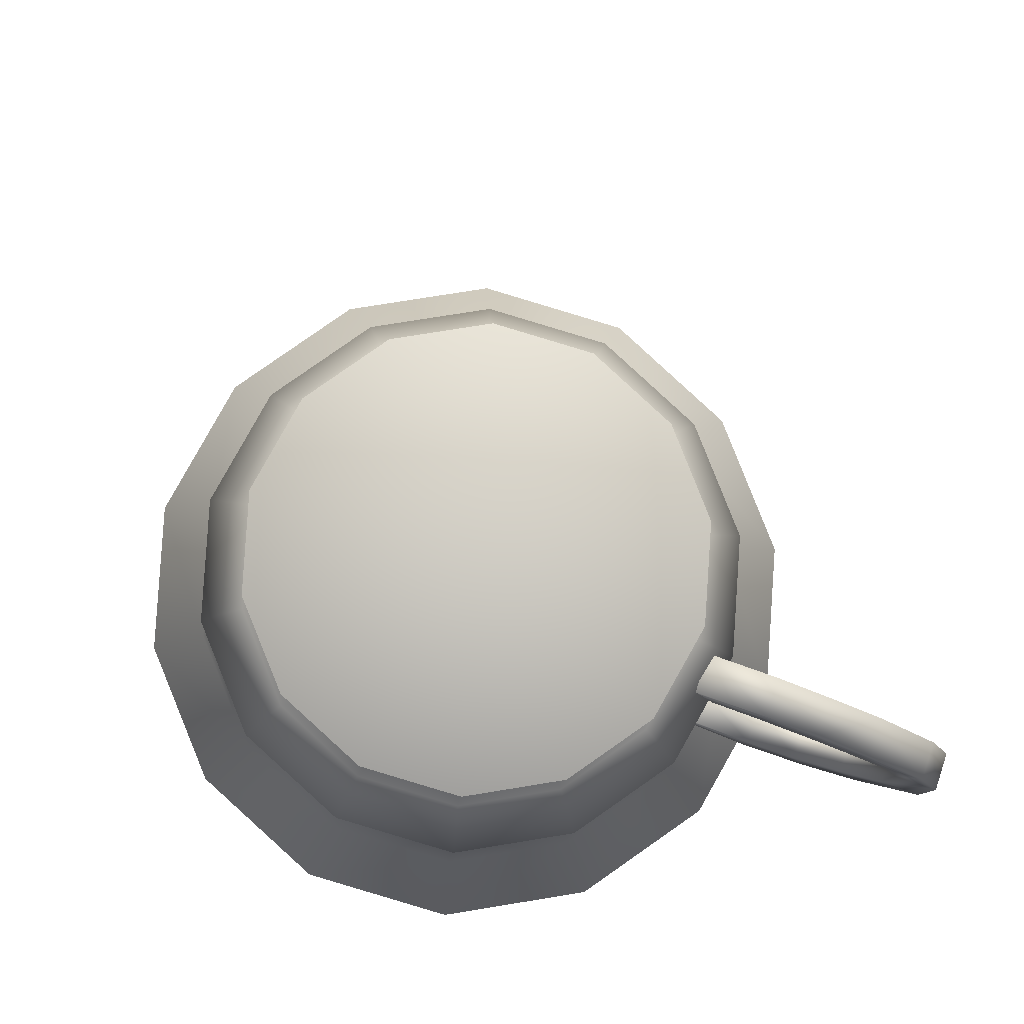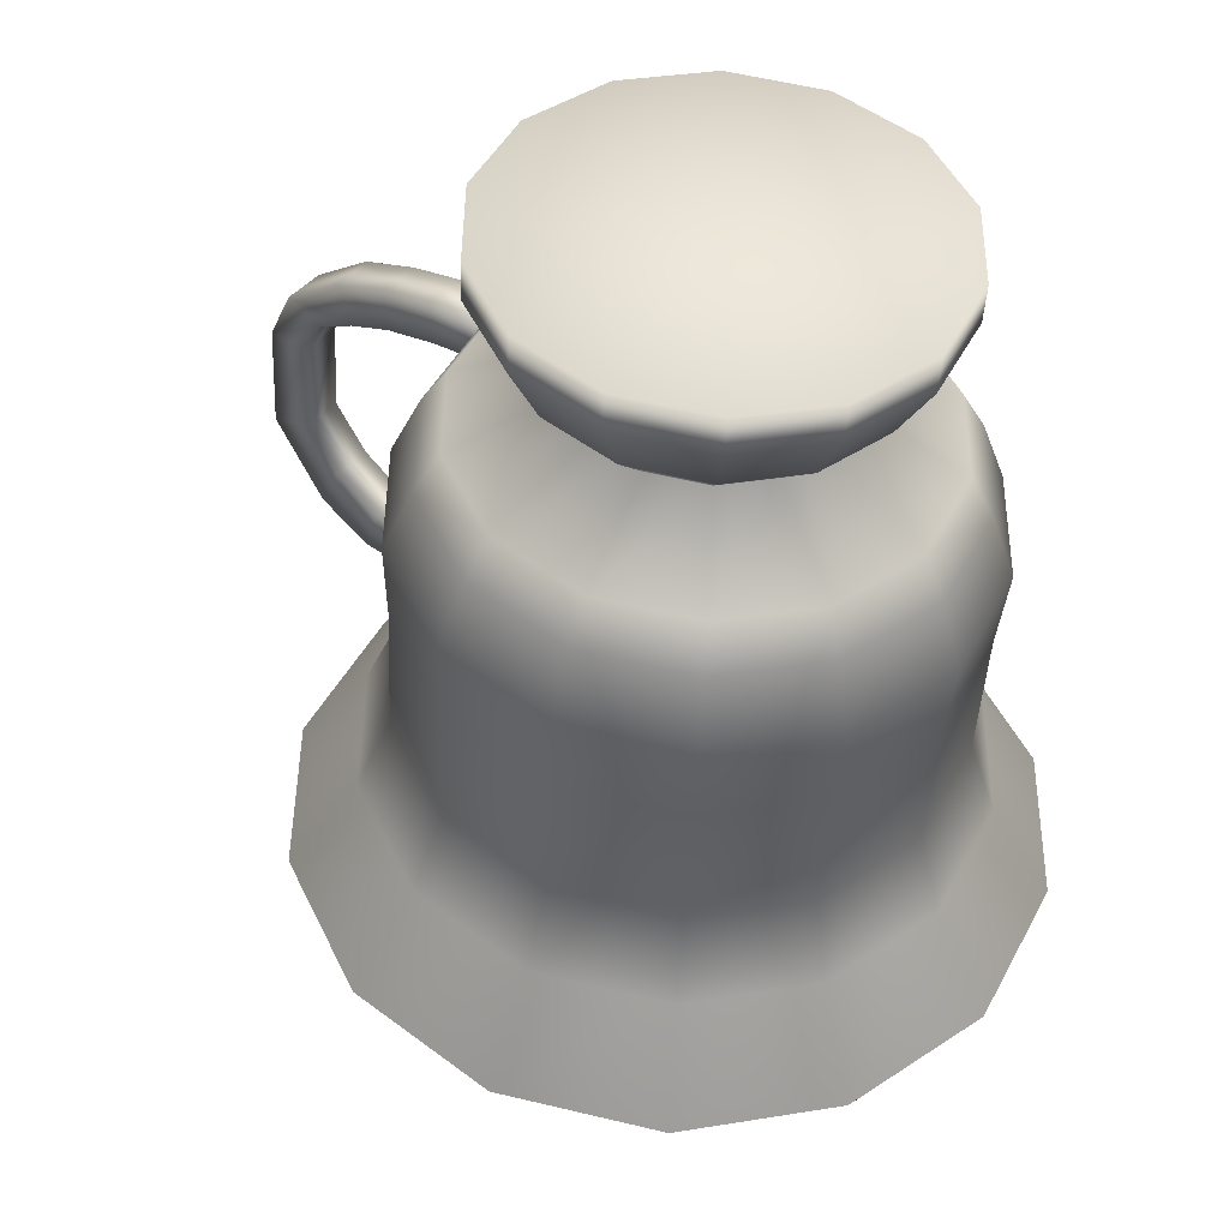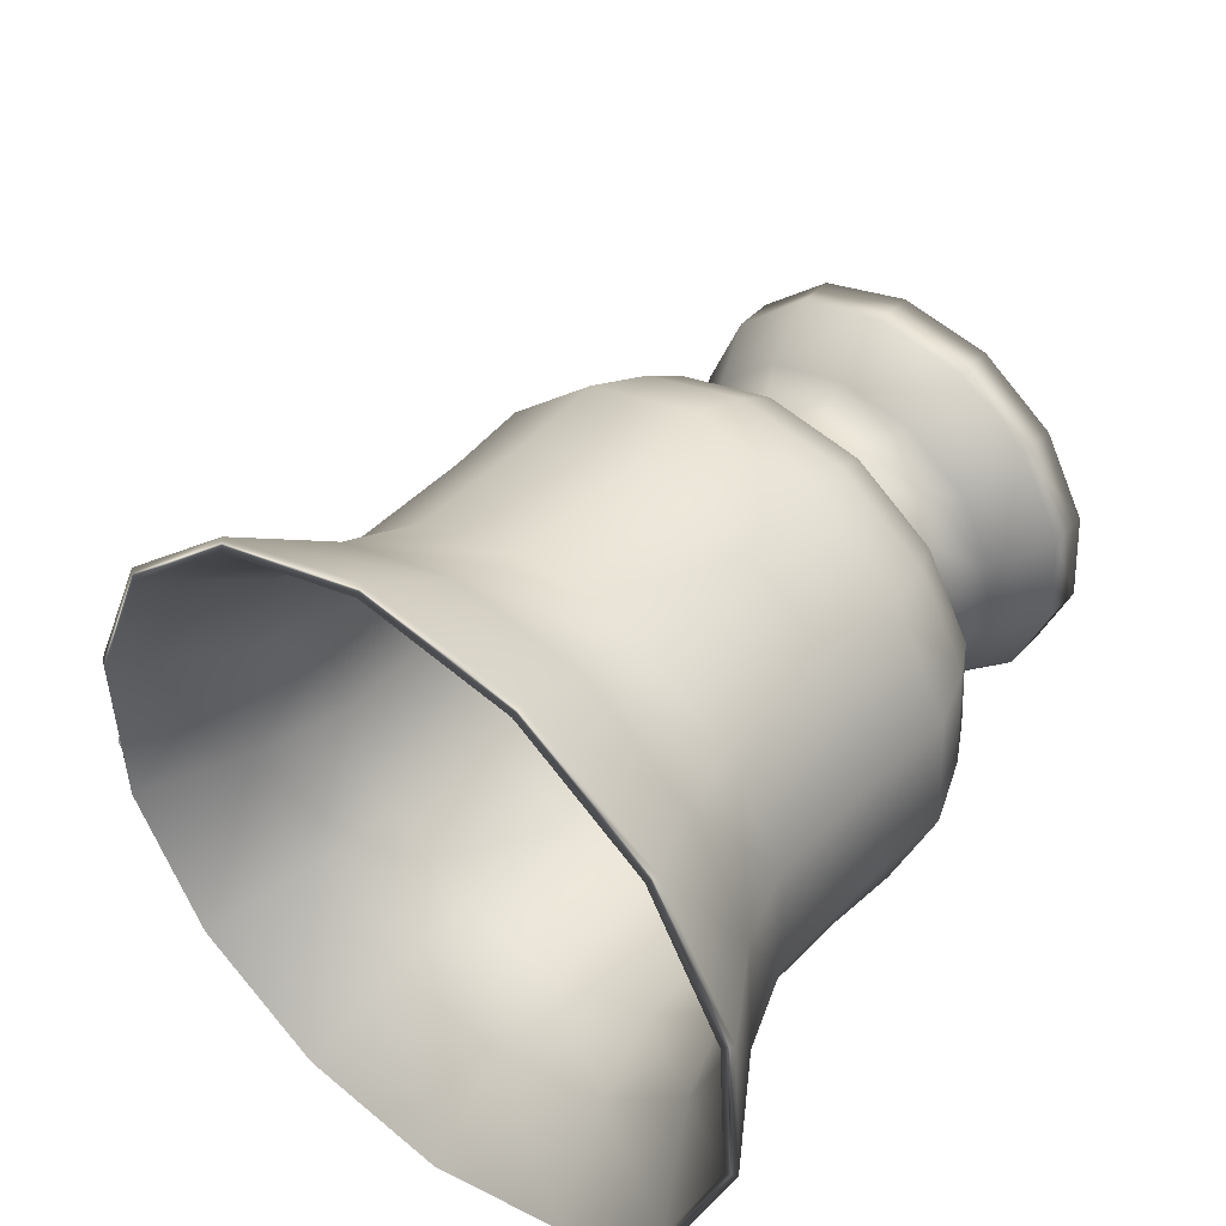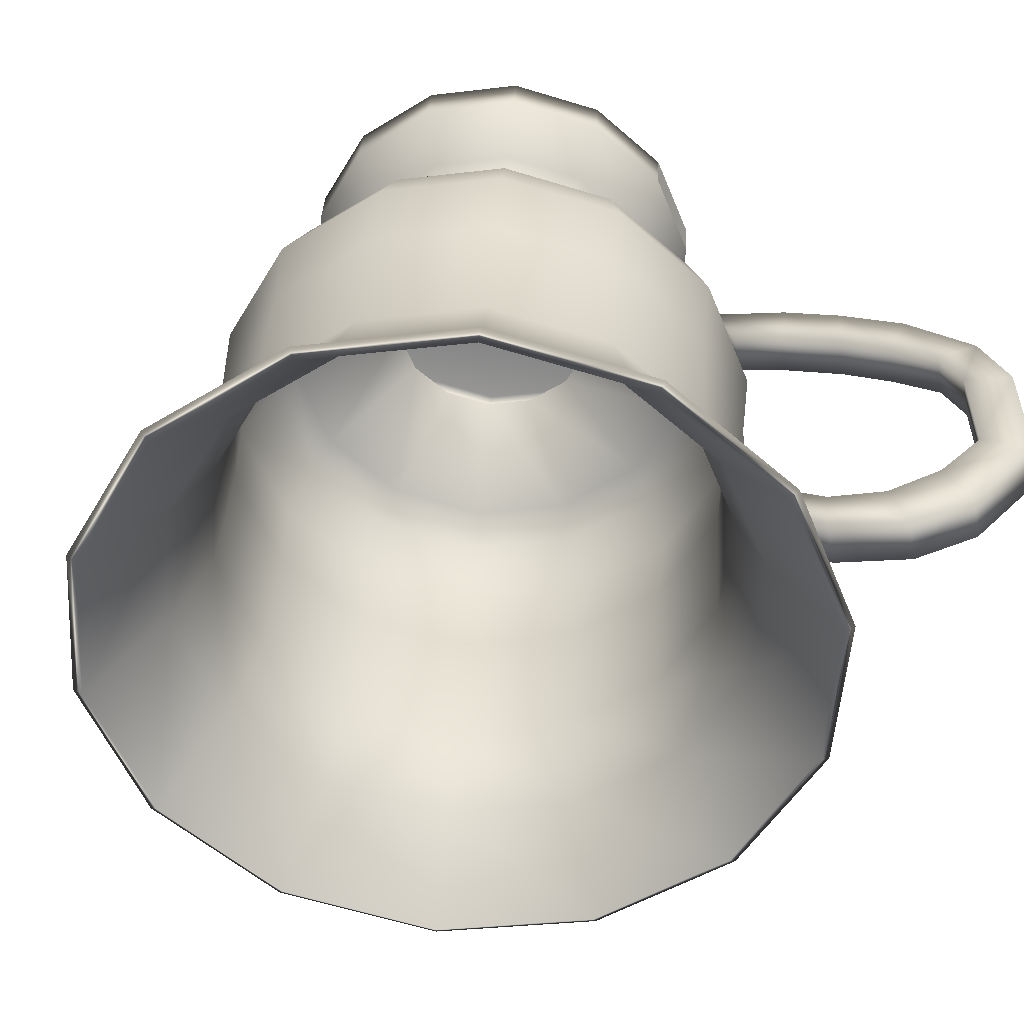
<metadata>
{"format":"obj","ext":"obj","renderer":"f3d","projection":"perspective","resolution":1024,"background":"white","views":[{"elev":73.9,"azim":-9.3,"up":"+Z"},{"elev":58.2,"azim":-166.1,"up":"+Z"},{"elev":59.5,"azim":-139.2,"up":"+Y"},{"elev":-63.3,"azim":-17.1,"up":"+Z"}]}
</metadata>
<code>
g default
v 12 1.188 1.552
v 11.52 0.5952 1.432
v 11.52 0.6594 1.115
v 12 1.252 1.235
v 10.82 0.2661 1.365
v 10.82 0.3303 1.048
v 10.05 0.2661 1.365
v 10.05 0.3303 1.048
v 9.349 0.5952 1.432
v 9.349 0.6594 1.115
v 8.866 1.188 1.552
v 8.866 1.252 1.235
v 8.694 1.928 1.701
v 8.694 1.992 1.384
v 8.866 2.667 1.851
v 8.866 2.732 1.534
v 9.349 3.26 1.971
v 9.349 3.325 1.654
v 10.05 3.59 2.038
v 10.05 3.654 1.721
v 10.82 3.59 2.038
v 10.82 3.654 1.721
v 11.52 3.26 1.971
v 11.52 3.325 1.654
v 12 2.667 1.851
v 12 2.732 1.534
v 12.17 1.928 1.701
v 12.17 1.992 1.384
v 10.43 1.928 1.701
v 11.35 0.9656 0.6548
v 11.76 1.468 0.7565
v 10.76 0.687 0.5985
v 10.11 0.687 0.5985
v 9.515 0.9656 0.6548
v 9.107 1.468 0.7565
v 8.961 2.093 0.8831
v 9.107 2.719 1.01
v 9.515 3.221 1.111
v 10.11 3.5 1.168
v 10.76 3.5 1.168
v 11.35 3.221 1.111
v 11.76 2.719 1.01
v 11.9 2.093 0.8831
v 11.09 1.375 0.3003
v 11.38 1.732 0.3727
v 10.67 1.176 0.2601
v 10.2 1.176 0.2601
v 9.779 1.375 0.3003
v 9.488 1.732 0.3727
v 9.384 2.179 0.463
v 9.488 2.625 0.5533
v 9.779 2.982 0.6257
v 10.2 3.181 0.6659
v 10.67 3.181 0.6659
v 11.09 2.982 0.6257
v 11.38 2.625 0.5533
v 11.48 2.179 0.463
v 11.59 0.8406 -0.2564
v 12.11 1.475 -0.128
v 10.85 0.4886 -0.3276
v 10.02 0.4886 -0.3276
v 9.274 0.8406 -0.2564
v 8.758 1.475 -0.128
v 8.573 2.266 0.03209
v 8.758 3.057 0.1922
v 9.274 3.691 0.3206
v 10.02 4.043 0.3918
v 10.85 4.043 0.3918
v 11.59 3.691 0.3206
v 12.11 3.057 0.1922
v 12.29 2.266 0.03209
v 11.71 0.7562 -0.6048
v 12.28 1.457 -0.463
v 10.89 0.3675 -0.6835
v 9.976 0.3675 -0.6835
v 9.152 0.7562 -0.6048
v 8.583 1.457 -0.463
v 8.379 2.33 -0.2862
v 8.583 3.204 -0.1094
v 9.152 3.904 0.03237
v 9.976 4.293 0.1111
v 10.89 4.293 0.1111
v 11.71 3.904 0.03237
v 12.28 3.204 -0.1094
v 12.49 2.33 -0.2862
v 11.85 0.6961 -1.166
v 12.48 1.471 -1.009
v 10.94 0.2661 -1.253
v 9.928 0.2661 -1.253
v 9.017 0.6961 -1.166
v 8.386 1.471 -1.009
v 8.161 2.437 -0.8133
v 8.386 3.403 -0.6178
v 9.017 4.178 -0.461
v 9.928 4.608 -0.3739
v 10.94 4.608 -0.3739
v 11.85 4.178 -0.461
v 12.48 3.403 -0.6178
v 12.7 2.437 -0.8133
v 11.82 0.8677 -1.837
v 12.44 1.627 -1.683
v 10.93 0.4463 -1.922
v 9.938 0.4463 -1.922
v 9.045 0.8677 -1.837
v 8.427 1.627 -1.683
v 8.206 2.574 -1.492
v 8.427 3.521 -1.3
v 9.045 4.281 -1.146
v 9.938 4.702 -1.061
v 10.93 4.702 -1.061
v 11.82 4.281 -1.146
v 12.44 3.521 -1.3
v 12.66 2.574 -1.492
v 11.82 1.096 -2.967
v 12.44 1.856 -2.813
v 10.93 0.6749 -3.052
v 9.938 0.6749 -3.052
v 9.045 1.096 -2.967
v 8.427 1.856 -2.813
v 8.206 2.803 -2.621
v 8.427 3.75 -2.429
v 9.045 4.509 -2.276
v 9.938 4.931 -2.19
v 10.93 4.931 -2.19
v 11.82 4.509 -2.276
v 12.44 3.75 -2.429
v 12.66 2.803 -2.621
v 11.98 1.034 -3.659
v 12.67 1.88 -3.488
v 10.99 0.5648 -3.754
v 9.881 0.5648 -3.754
v 8.887 1.034 -3.659
v 8.198 1.88 -3.488
v 7.953 2.935 -3.275
v 8.198 3.99 -3.061
v 8.887 4.836 -2.89
v 9.881 5.305 -2.795
v 10.99 5.305 -2.795
v 11.98 4.836 -2.89
v 12.67 3.99 -3.061
v 12.91 2.935 -3.275
v 12.32 0.7782 -4.546
v 13.16 1.81 -4.337
v 11.11 0.2054 -4.662
v 9.76 0.2054 -4.662
v 8.546 0.7782 -4.546
v 7.706 1.81 -4.337
v 7.407 3.097 -4.077
v 7.706 4.385 -3.816
v 8.546 5.417 -3.607
v 9.76 5.99 -3.491
v 11.11 5.99 -3.491
v 12.32 5.417 -3.607
v 13.16 4.385 -3.816
v 13.46 3.097 -4.077
v 11.91 1.252 1.463
v 11.91 1.291 1.267
v 11.45 0.7333 1.154
v 11.45 0.6937 1.35
v 10.8 0.4236 1.091
v 10.8 0.3839 1.287
v 10.07 0.4236 1.091
v 10.07 0.3839 1.287
v 9.413 0.7333 1.154
v 9.413 0.6937 1.35
v 8.959 1.291 1.267
v 8.959 1.252 1.463
v 8.797 1.987 1.408
v 8.797 1.948 1.603
v 8.959 2.683 1.549
v 8.959 2.644 1.744
v 9.413 3.241 1.662
v 9.413 3.202 1.857
v 10.07 3.551 1.724
v 10.07 3.511 1.92
v 10.8 3.551 1.724
v 10.8 3.511 1.92
v 11.45 3.241 1.662
v 11.45 3.202 1.857
v 11.91 2.683 1.549
v 11.91 2.644 1.744
v 12.07 1.987 1.408
v 12.07 1.948 1.603
v 10.43 1.948 1.603
v 11.68 1.491 0.823
v 11.3 1.017 0.7271
v 10.74 0.7544 0.6739
v 10.12 0.7544 0.6739
v 9.567 1.017 0.7271
v 9.182 1.491 0.823
v 9.044 2.081 0.9425
v 9.182 2.672 1.062
v 9.567 3.146 1.158
v 10.12 3.409 1.211
v 10.74 3.409 1.211
v 11.3 3.146 1.158
v 11.68 2.672 1.062
v 11.82 2.081 0.9425
v 11.23 1.808 0.3631
v 10.98 1.507 0.3022
v 10.63 1.34 0.2684
v 10.24 1.34 0.2684
v 9.883 1.507 0.3022
v 9.638 1.808 0.3631
v 9.55 2.183 0.4391
v 9.638 2.559 0.5151
v 9.883 2.86 0.5761
v 10.24 3.027 0.6099
v 10.63 3.027 0.6099
v 10.98 2.86 0.5761
v 11.23 2.559 0.5151
v 11.32 2.183 0.4391
v 12.04 1.521 -0.1942
v 11.55 0.9124 -0.3174
v 10.83 0.5745 -0.3858
v 10.04 0.5745 -0.3858
v 9.32 0.9124 -0.3174
v 8.825 1.521 -0.1942
v 8.648 2.28 -0.04049
v 8.825 3.04 0.1132
v 9.32 3.649 0.2364
v 10.04 3.986 0.3048
v 10.83 3.986 0.3048
v 11.55 3.649 0.2364
v 12.04 3.04 0.1132
v 12.22 2.28 -0.04049
v 12.2 1.505 -0.4998
v 11.66 0.8355 -0.6353
v 10.87 0.4641 -0.7105
v 9.996 0.4641 -0.7105
v 9.21 0.8355 -0.6353
v 8.665 1.505 -0.4998
v 8.471 2.339 -0.3309
v 8.665 3.174 -0.162
v 9.21 3.843 -0.02653
v 9.996 4.214 0.04865
v 10.87 4.214 0.04865
v 11.66 3.843 -0.02653
v 12.2 3.174 -0.162
v 12.4 2.339 -0.3309
v 12.39 1.518 -1.016
v 11.78 0.7788 -1.165
v 10.92 0.3685 -1.248
v 9.951 0.3685 -1.248
v 9.081 0.7788 -1.165
v 8.48 1.518 -1.016
v 8.265 2.44 -0.829
v 8.48 3.362 -0.6423
v 9.081 4.101 -0.4927
v 9.951 4.512 -0.4096
v 10.92 4.512 -0.4096
v 11.78 4.101 -0.4927
v 12.39 3.362 -0.6423
v 12.6 2.44 -0.829
v 12.35 1.67 -1.671
v 11.76 0.9457 -1.818
v 10.91 0.5436 -1.899
v 9.96 0.5436 -1.899
v 9.109 0.9457 -1.818
v 8.519 1.67 -1.671
v 8.309 2.574 -1.488
v 8.519 3.477 -1.306
v 9.109 4.201 -1.159
v 9.96 4.603 -1.078
v 10.91 4.603 -1.078
v 11.76 4.201 -1.159
v 12.35 3.477 -1.306
v 12.56 2.574 -1.488
v 12.35 1.903 -2.822
v 11.76 1.179 -2.968
v 10.91 0.7765 -3.05
v 9.96 0.7765 -3.05
v 9.109 1.179 -2.968
v 8.519 1.903 -2.822
v 8.309 2.806 -2.639
v 8.519 3.71 -2.456
v 9.109 4.434 -2.309
v 9.96 4.836 -2.228
v 10.91 4.836 -2.228
v 11.76 4.434 -2.309
v 12.35 3.71 -2.456
v 12.56 2.806 -2.639
v 12.59 1.928 -3.527
v 11.92 1.114 -3.691
v 10.96 0.6613 -3.783
v 9.901 0.6613 -3.783
v 8.943 1.114 -3.691
v 8.28 1.928 -3.527
v 8.044 2.944 -3.321
v 8.28 3.961 -3.115
v 8.943 4.775 -2.95
v 9.901 5.228 -2.859
v 10.96 5.228 -2.859
v 11.92 4.775 -2.95
v 12.59 3.961 -3.115
v 12.82 2.944 -3.321
v 13.08 1.858 -4.385
v 12.27 0.8542 -4.588
v 11.09 0.2975 -4.701
v 9.779 0.2975 -4.701
v 8.599 0.8543 -4.588
v 7.783 1.858 -4.385
v 7.491 3.109 -4.132
v 7.783 4.36 -3.879
v 8.599 5.363 -3.676
v 9.778 5.92 -3.563
v 11.09 5.92 -3.563
v 12.27 5.363 -3.676
v 13.08 4.36 -3.879
v 13.38 3.109 -4.132
g FallenCupLowPoly:Cup2
f 1 2 3 4
f 2 5 6 3
f 5 7 8 6
f 7 9 10 8
f 9 11 12 10
f 11 13 14 12
f 13 15 16 14
f 15 17 18 16
f 17 19 20 18
f 19 21 22 20
f 21 23 24 22
f 23 25 26 24
f 25 27 28 26
f 27 1 4 28
f 2 1 29
f 5 2 29
f 7 5 29
f 9 7 29
f 11 9 29
f 13 11 29
f 15 13 29
f 17 15 29
f 19 17 29
f 21 19 29
f 23 21 29
f 25 23 29
f 27 25 29
f 1 27 29
f 4 3 30 31
f 3 6 32 30
f 6 8 33 32
f 8 10 34 33
f 10 12 35 34
f 12 14 36 35
f 14 16 37 36
f 16 18 38 37
f 18 20 39 38
f 20 22 40 39
f 22 24 41 40
f 24 26 42 41
f 26 28 43 42
f 28 4 31 43
f 31 30 44 45
f 30 32 46 44
f 32 33 47 46
f 33 34 48 47
f 34 35 49 48
f 35 36 50 49
f 36 37 51 50
f 37 38 52 51
f 38 39 53 52
f 39 40 54 53
f 40 41 55 54
f 41 42 56 55
f 42 43 57 56
f 43 31 45 57
f 45 44 58 59
f 44 46 60 58
f 46 47 61 60
f 47 48 62 61
f 48 49 63 62
f 49 50 64 63
f 50 51 65 64
f 51 52 66 65
f 52 53 67 66
f 53 54 68 67
f 54 55 69 68
f 55 56 70 69
f 56 57 71 70
f 57 45 59 71
f 59 58 72 73
f 58 60 74 72
f 60 61 75 74
f 61 62 76 75
f 62 63 77 76
f 63 64 78 77
f 64 65 79 78
f 65 66 80 79
f 66 67 81 80
f 67 68 82 81
f 68 69 83 82
f 69 70 84 83
f 70 71 85 84
f 71 59 73 85
f 73 72 86 87
f 72 74 88 86
f 74 75 89 88
f 75 76 90 89
f 76 77 91 90
f 77 78 92 91
f 78 79 93 92
f 79 80 94 93
f 80 81 95 94
f 81 82 96 95
f 82 83 97 96
f 83 84 98 97
f 84 85 99 98
f 85 73 87 99
f 87 86 100 101
f 86 88 102 100
f 88 89 103 102
f 89 90 104 103
f 90 91 105 104
f 91 92 106 105
f 92 93 107 106
f 93 94 108 107
f 94 95 109 108
f 95 96 110 109
f 96 97 111 110
f 97 98 112 111
f 98 99 113 112
f 99 87 101 113
f 101 100 114 115
f 100 102 116 114
f 102 103 117 116
f 103 104 118 117
f 104 105 119 118
f 105 106 120 119
f 106 107 121 120
f 107 108 122 121
f 108 109 123 122
f 109 110 124 123
f 110 111 125 124
f 111 112 126 125
f 112 113 127 126
f 113 101 115 127
f 115 114 128 129
f 114 116 130 128
f 116 117 131 130
f 117 118 132 131
f 118 119 133 132
f 119 120 134 133
f 120 121 135 134
f 121 122 136 135
f 122 123 137 136
f 123 124 138 137
f 124 125 139 138
f 125 126 140 139
f 126 127 141 140
f 127 115 129 141
f 129 128 142 143
f 128 130 144 142
f 130 131 145 144
f 131 132 146 145
f 132 133 147 146
f 133 134 148 147
f 134 135 149 148
f 135 136 150 149
f 136 137 151 150
f 137 138 152 151
f 138 139 153 152
f 139 140 154 153
f 140 141 155 154
f 141 129 143 155
f 156 157 158 159
f 159 158 160 161
f 161 160 162 163
f 163 162 164 165
f 165 164 166 167
f 167 166 168 169
f 169 168 170 171
f 171 170 172 173
f 173 172 174 175
f 175 174 176 177
f 177 176 178 179
f 179 178 180 181
f 181 180 182 183
f 183 182 157 156
f 159 184 156
f 161 184 159
f 163 184 161
f 165 184 163
f 167 184 165
f 169 184 167
f 171 184 169
f 173 184 171
f 175 184 173
f 177 184 175
f 179 184 177
f 181 184 179
f 183 184 181
f 156 184 183
f 157 185 186 158
f 158 186 187 160
f 160 187 188 162
f 162 188 189 164
f 164 189 190 166
f 166 190 191 168
f 168 191 192 170
f 170 192 193 172
f 172 193 194 174
f 174 194 195 176
f 176 195 196 178
f 178 196 197 180
f 180 197 198 182
f 182 198 185 157
f 185 199 200 186
f 186 200 201 187
f 187 201 202 188
f 188 202 203 189
f 189 203 204 190
f 190 204 205 191
f 191 205 206 192
f 192 206 207 193
f 193 207 208 194
f 194 208 209 195
f 195 209 210 196
f 196 210 211 197
f 197 211 212 198
f 198 212 199 185
f 199 213 214 200
f 200 214 215 201
f 201 215 216 202
f 202 216 217 203
f 203 217 218 204
f 204 218 219 205
f 205 219 220 206
f 206 220 221 207
f 207 221 222 208
f 208 222 223 209
f 209 223 224 210
f 210 224 225 211
f 211 225 226 212
f 212 226 213 199
f 213 227 228 214
f 214 228 229 215
f 215 229 230 216
f 216 230 231 217
f 217 231 232 218
f 218 232 233 219
f 219 233 234 220
f 220 234 235 221
f 221 235 236 222
f 222 236 237 223
f 223 237 238 224
f 224 238 239 225
f 225 239 240 226
f 226 240 227 213
f 227 241 242 228
f 228 242 243 229
f 229 243 244 230
f 230 244 245 231
f 231 245 246 232
f 232 246 247 233
f 233 247 248 234
f 234 248 249 235
f 235 249 250 236
f 236 250 251 237
f 237 251 252 238
f 238 252 253 239
f 239 253 254 240
f 240 254 241 227
f 241 255 256 242
f 242 256 257 243
f 243 257 258 244
f 244 258 259 245
f 245 259 260 246
f 246 260 261 247
f 247 261 262 248
f 248 262 263 249
f 249 263 264 250
f 250 264 265 251
f 251 265 266 252
f 252 266 267 253
f 253 267 268 254
f 254 268 255 241
f 255 269 270 256
f 256 270 271 257
f 257 271 272 258
f 258 272 273 259
f 259 273 274 260
f 260 274 275 261
f 261 275 276 262
f 262 276 277 263
f 263 277 278 264
f 264 278 279 265
f 265 279 280 266
f 266 280 281 267
f 267 281 282 268
f 268 282 269 255
f 269 283 284 270
f 270 284 285 271
f 271 285 286 272
f 272 286 287 273
f 273 287 288 274
f 274 288 289 275
f 275 289 290 276
f 276 290 291 277
f 277 291 292 278
f 278 292 293 279
f 279 293 294 280
f 280 294 295 281
f 281 295 296 282
f 282 296 283 269
f 283 297 298 284
f 284 298 299 285
f 285 299 300 286
f 286 300 301 287
f 287 301 302 288
f 288 302 303 289
f 289 303 304 290
f 290 304 305 291
f 291 305 306 292
f 292 306 307 293
f 293 307 308 294
f 294 308 309 295
f 295 309 310 296
f 296 310 297 283
f 298 297 143 142
f 299 298 142 144
f 300 299 144 145
f 301 300 145 146
f 302 301 146 147
f 303 302 147 148
f 304 303 148 149
f 305 304 149 150
f 306 305 150 151
f 307 306 151 152
f 308 307 152 153
f 309 308 153 154
f 310 309 154 155
f 297 310 155 143
g default
v 13.01 0.761 -1.351
v 13.04 0.6882 -0.9631
v 13.16 1.056 -1.313
v 13.19 0.9828 -0.9247
v 13.51 0.9059 -1.559
v 13.64 0.7895 -1.225
v 13.36 0.6113 -1.598
v 13.49 0.4949 -1.263
v 13.84 0.776 -1.845
v 14.13 0.6137 -1.759
v 13.97 0.3191 -1.797
v 13.69 0.4814 -1.883
v 13.99 0.7528 -2.236
v 14.33 0.5869 -2.31
v 14.18 0.2923 -2.348
v 13.84 0.4582 -2.274
v 14.02 0.8626 -3.111
v 14.36 0.717 -3.335
v 14.2 0.4224 -3.374
v 13.86 0.5679 -3.149
v 13.73 1.061 -3.442
v 13.9 1.033 -3.902
v 13.75 0.7387 -3.94
v 13.57 0.766 -3.48
v 13.35 1.28 -3.603
v 13.46 1.283 -4.053
v 13.31 0.9887 -4.091
v 13.2 0.9856 -3.642
v 12.94 1.484 -3.548
v 12.93 1.545 -3.935
v 12.78 1.251 -3.974
v 12.79 1.189 -3.587
v 12.35 1.732 -3.152
v 12.49 1.721 -3.562
v 12.34 1.427 -3.601
v 12.2 1.438 -3.19
v 12.59 0.9486 -1.137
v 12.63 0.8758 -0.7487
v 12.78 1.17 -0.7102
v 12.74 1.243 -1.098
v 12.24 1.114 -0.9943
v 12.07 1.139 -0.5854
v 12.22 1.434 -0.547
v 12.39 1.409 -0.9558
g FallenCupLowPoly:Holder2
f 351 352 353 354
f 313 314 316 315
f 343 344 345 346
f 317 318 312 311
f 312 318 316 314
f 317 311 313 315
f 315 316 320 319
f 316 318 321 320
f 318 317 322 321
f 317 315 319 322
f 319 320 324 323
f 320 321 325 324
f 321 322 326 325
f 322 319 323 326
f 323 324 328 327
f 324 325 329 328
f 325 326 330 329
f 326 323 327 330
f 327 328 332 331
f 328 329 333 332
f 329 330 334 333
f 330 327 331 334
f 331 332 336 335
f 332 333 337 336
f 333 334 338 337
f 334 331 335 338
f 335 336 340 339
f 336 337 341 340
f 337 338 342 341
f 338 335 339 342
f 339 340 344 343
f 340 341 345 344
f 341 342 346 345
f 342 339 343 346
f 311 312 348 347
f 312 314 349 348
f 314 313 350 349
f 313 311 347 350
f 347 348 352 351
f 348 349 353 352
f 349 350 354 353
f 350 347 351 354

</code>
